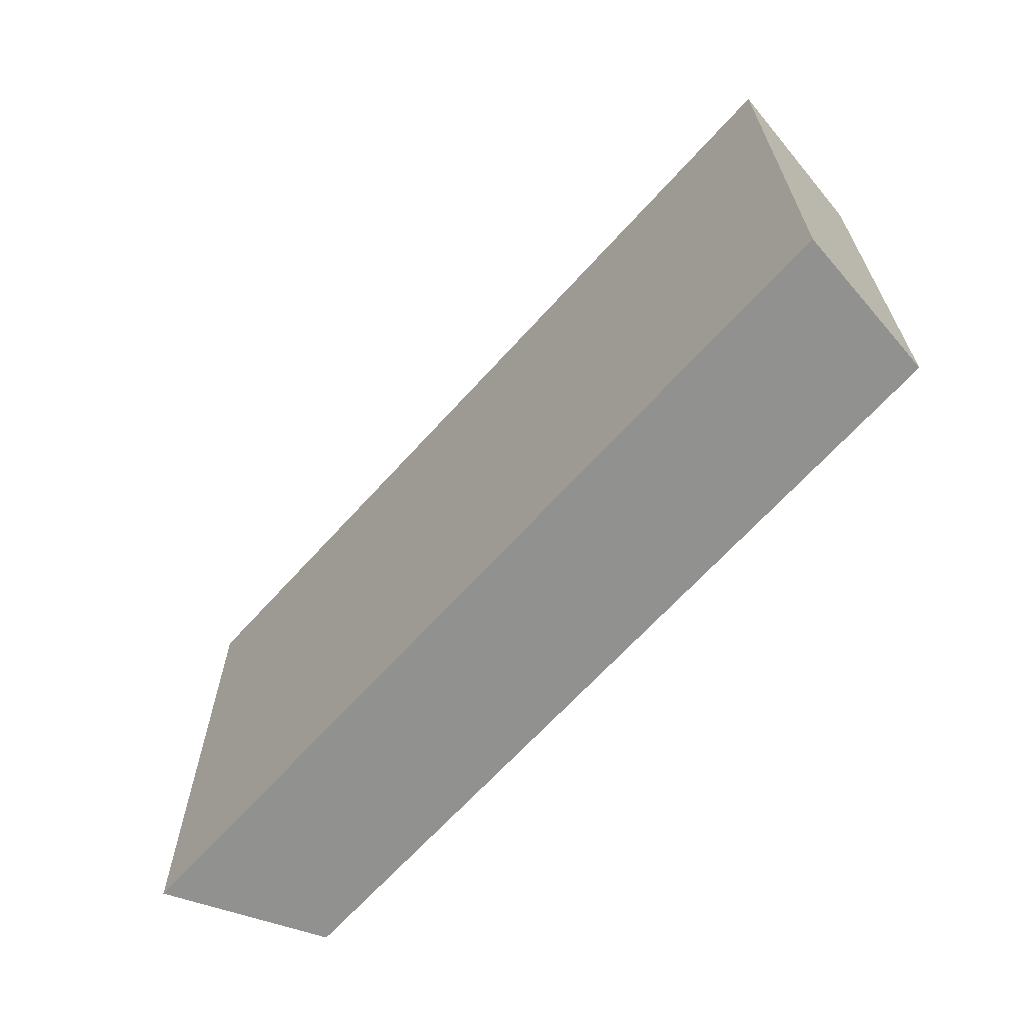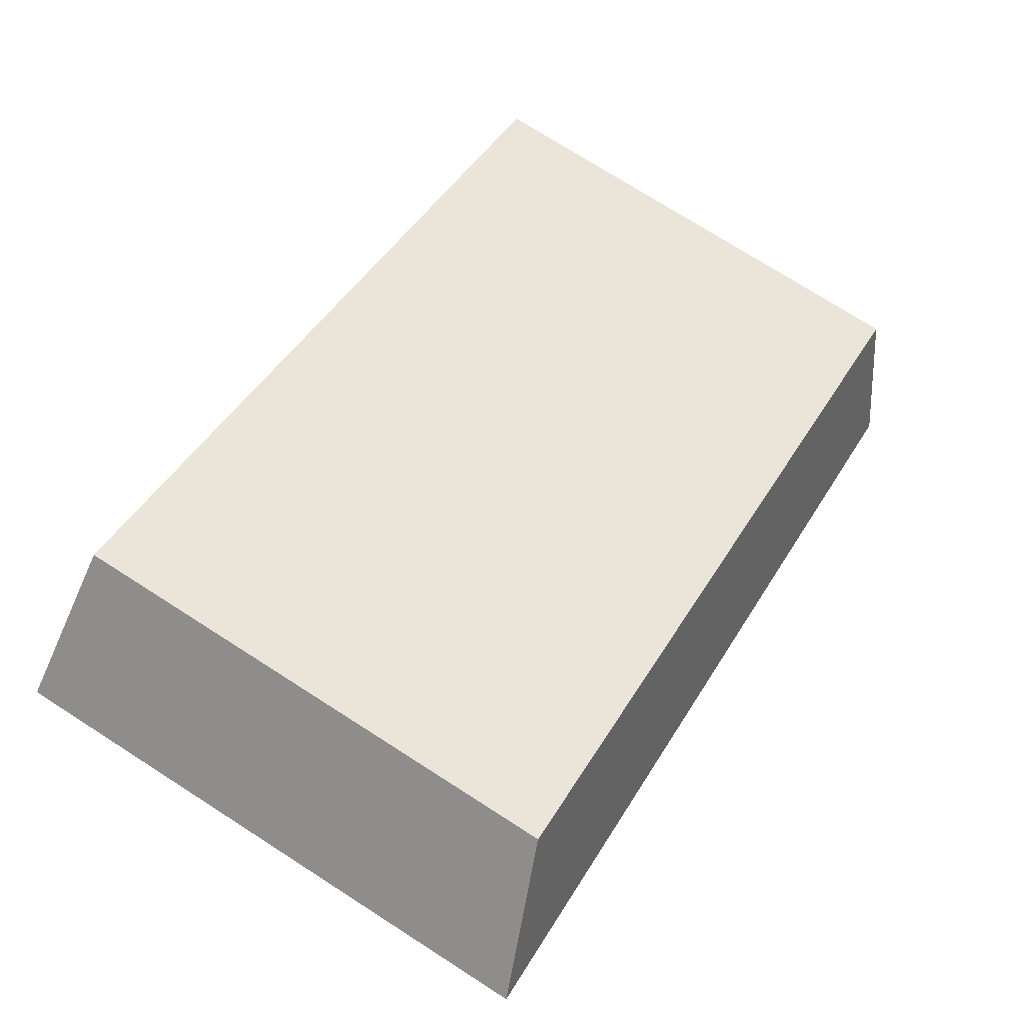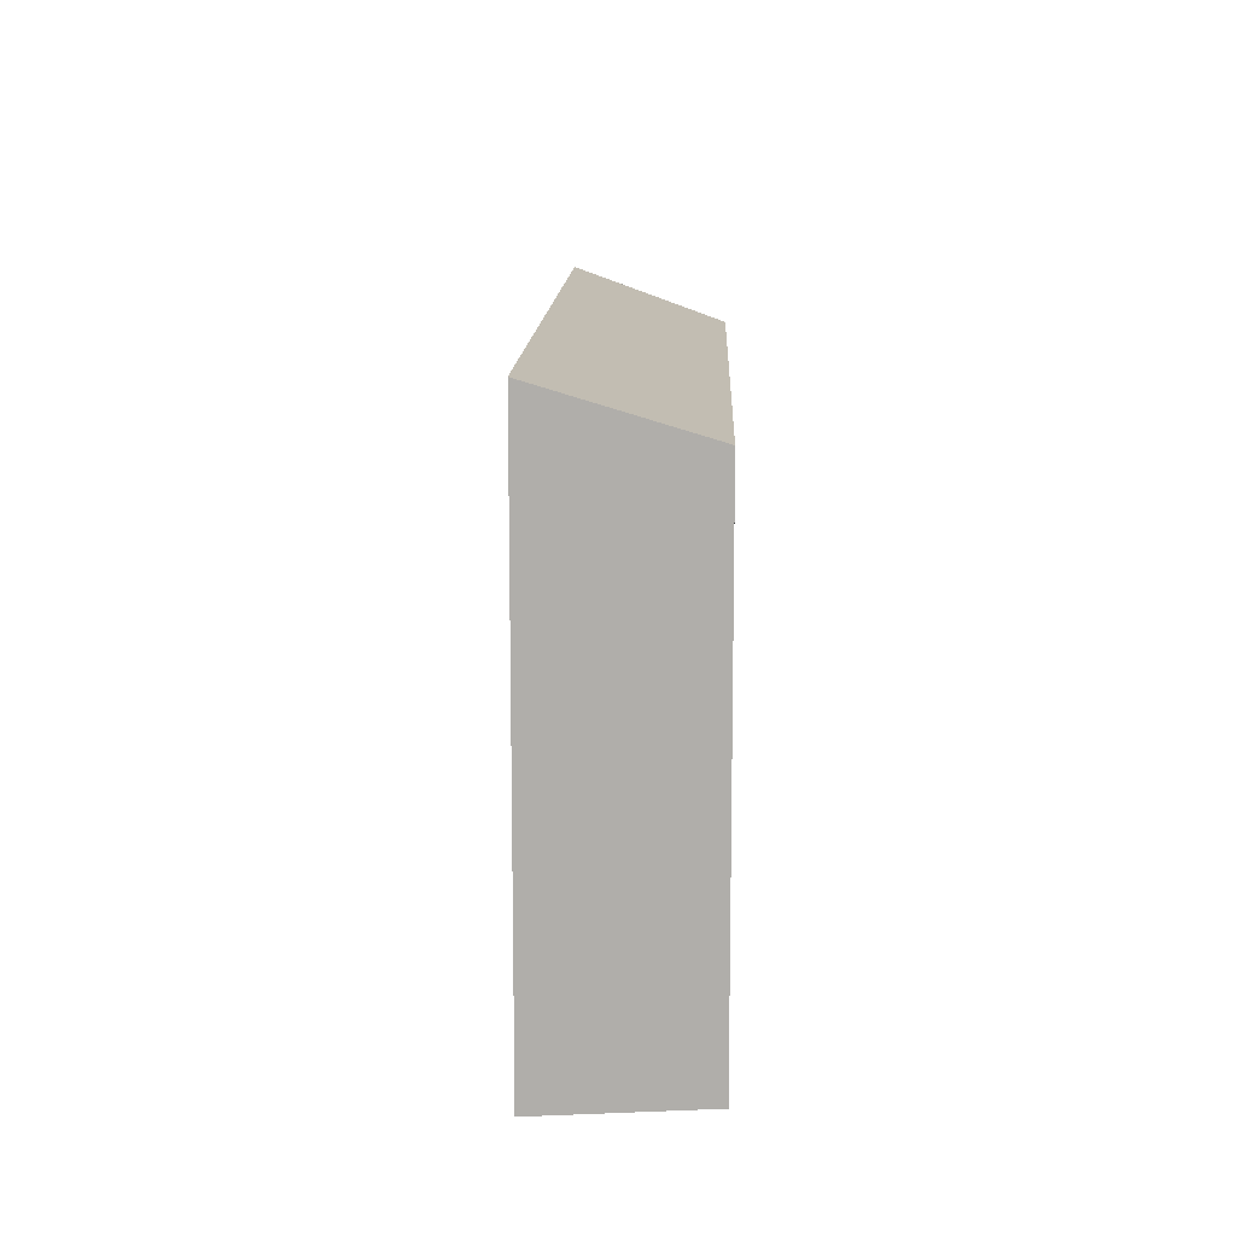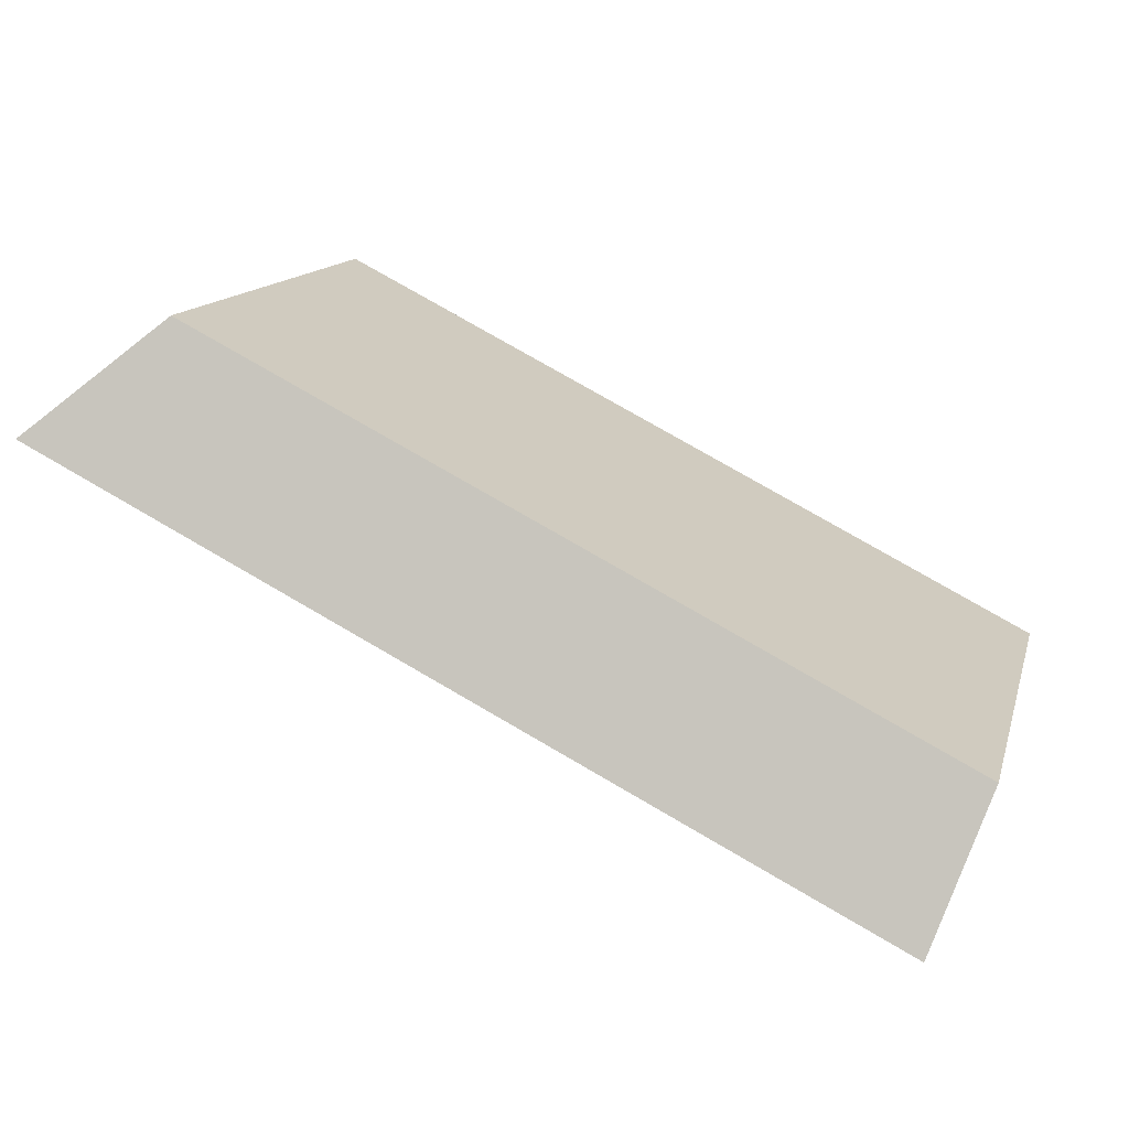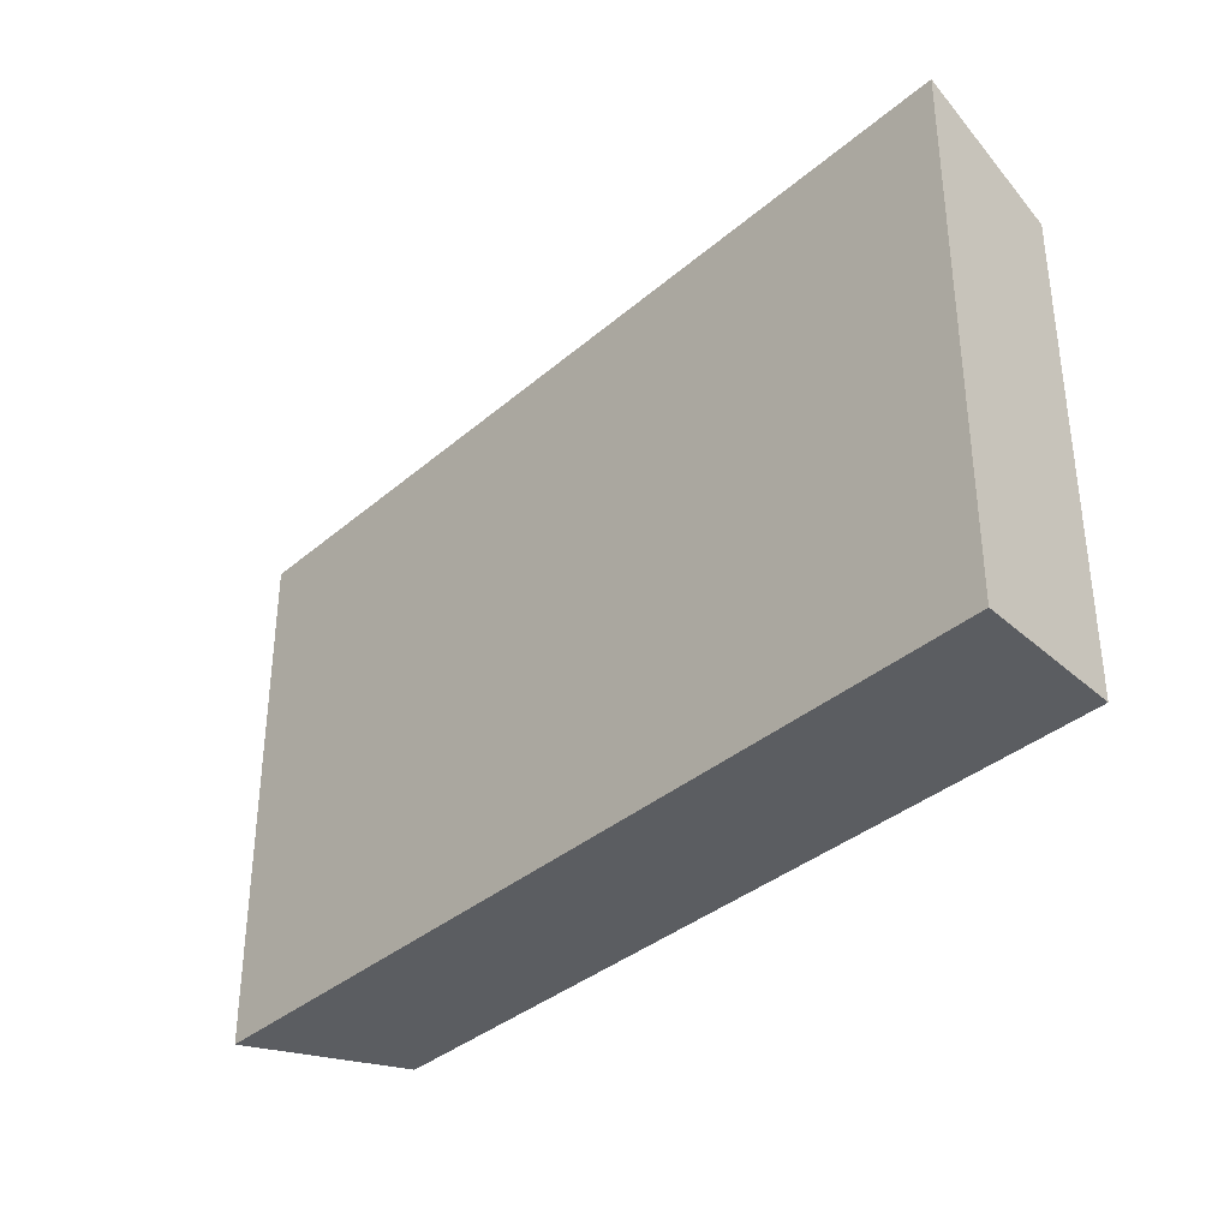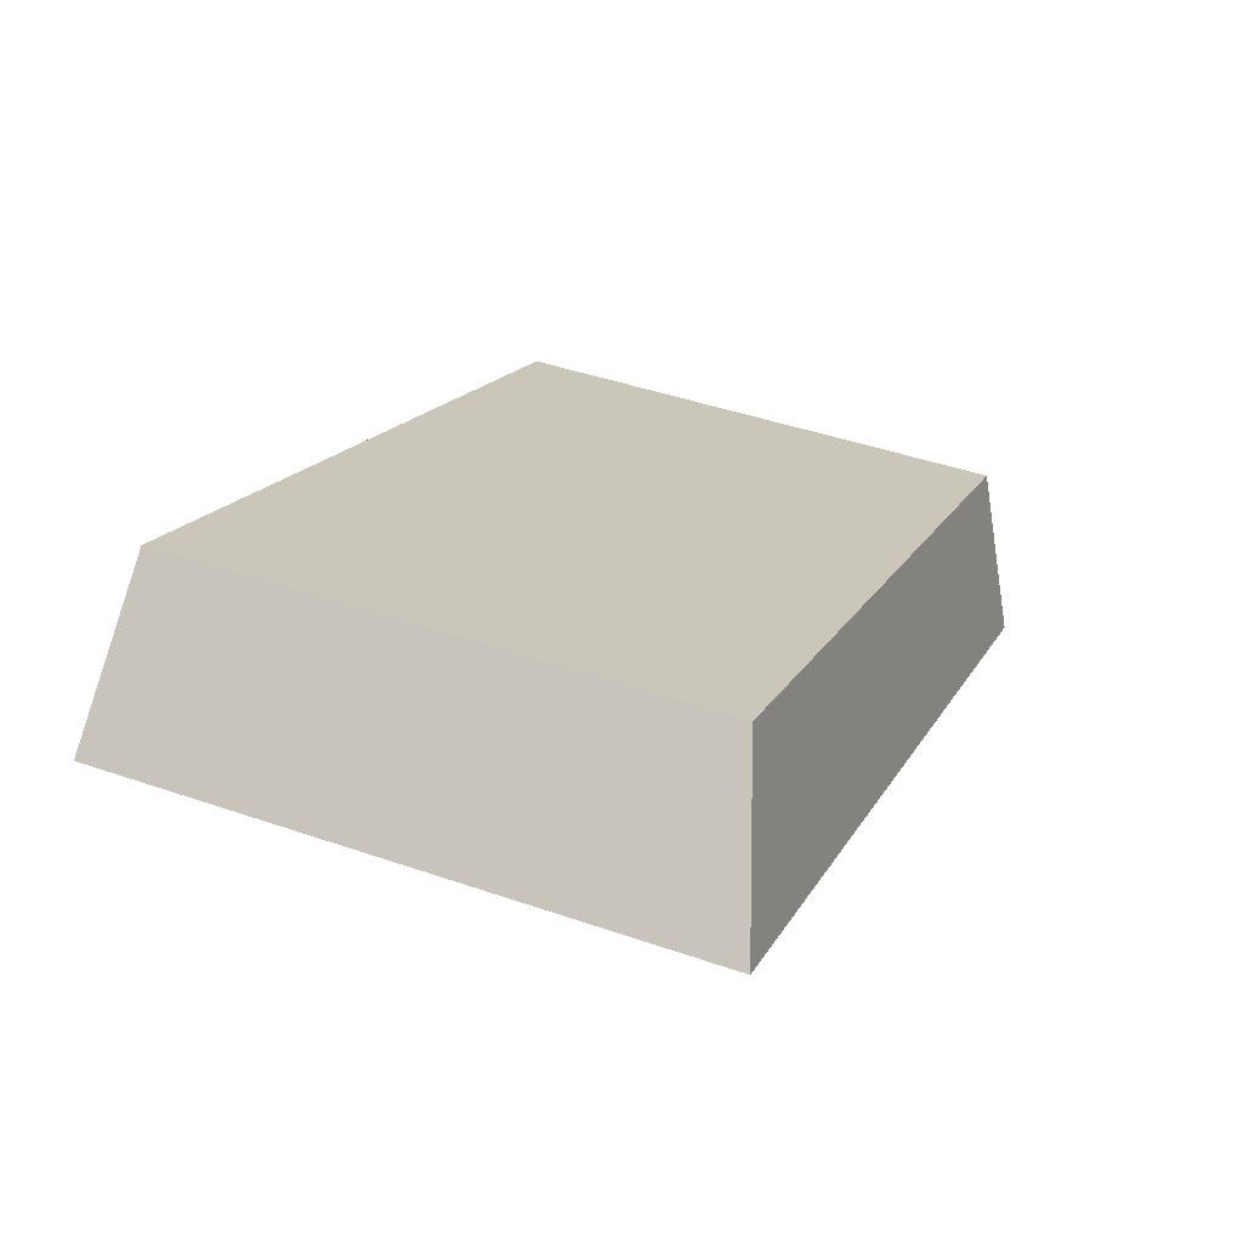
<metadata>
{"format":"obj","ext":"obj","renderer":"f3d","projection":"perspective","resolution":1024,"background":"white","views":[{"elev":-66.0,"azim":-158.8,"up":"+Y"},{"elev":75.2,"azim":122.5,"up":"+Z"},{"elev":12.6,"azim":-114.9,"up":"+Y"},{"elev":13.6,"azim":-165.8,"up":"+Z"},{"elev":-36.0,"azim":-158.7,"up":"+Y"},{"elev":44.7,"azim":111.8,"up":"+Z"}]}
</metadata>
<code>
v  1.648 17 -4.652
v  27.31 -5.091e-16 8.314
v  1.647 2.848e-16 -4.651
v  27.31 17 8.313
v  23.18 15.44 11.71
v  23.18 -7.17e-16 11.71
v  0.00033 15.44 -0.0004885
v  0 0 0
g defaultobject
f 1 2 3
f 2 1 4
f 2 5 6
f 5 2 4
f 6 7 8
f 7 6 5
f 7 3 8
f 3 7 1
f 6 3 2
f 3 6 8
f 7 4 1
f 4 7 5

</code>
